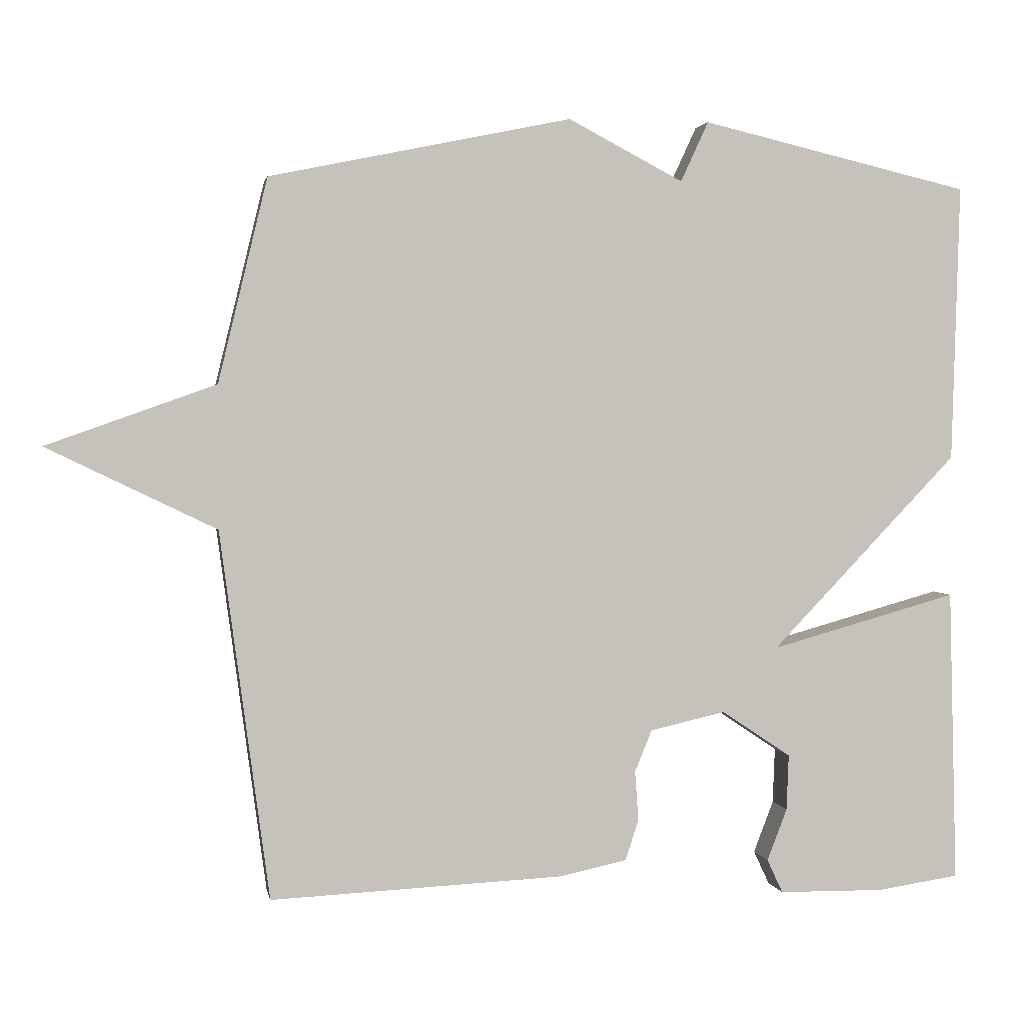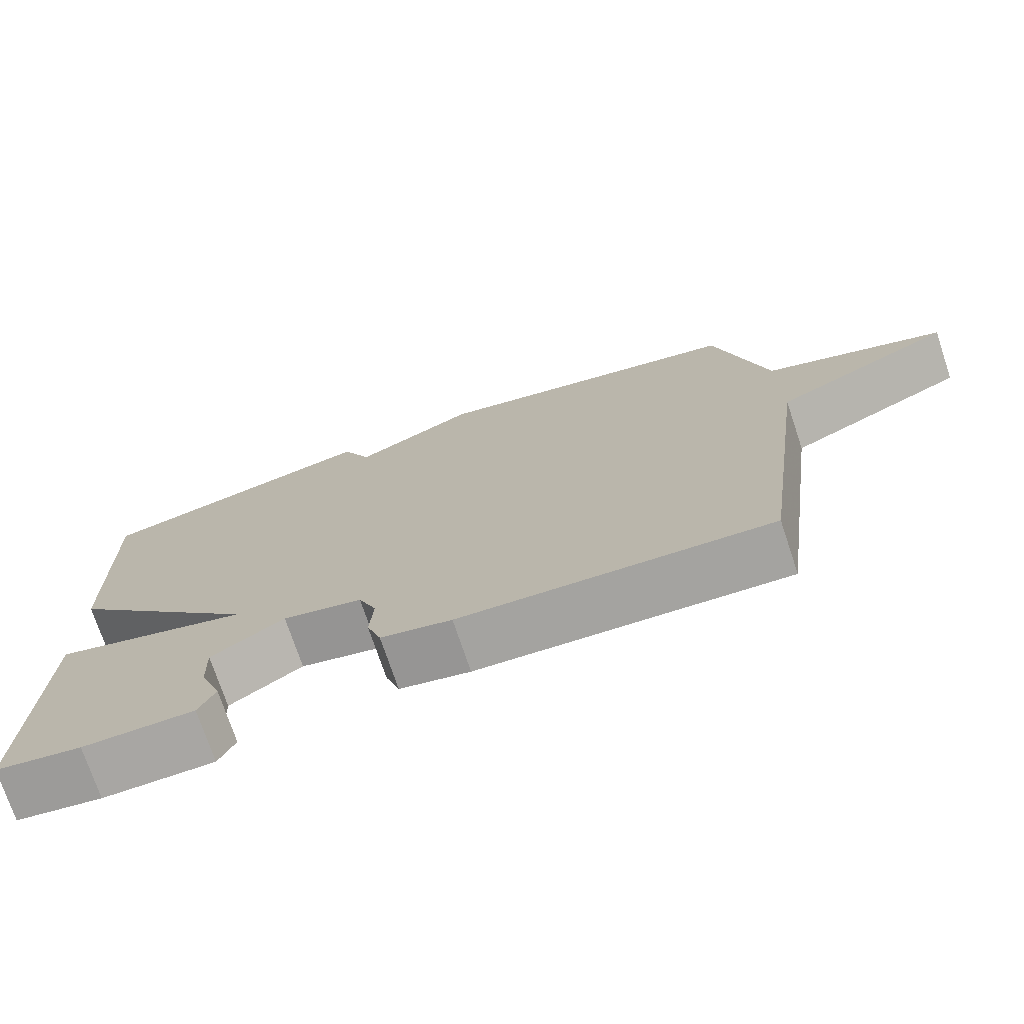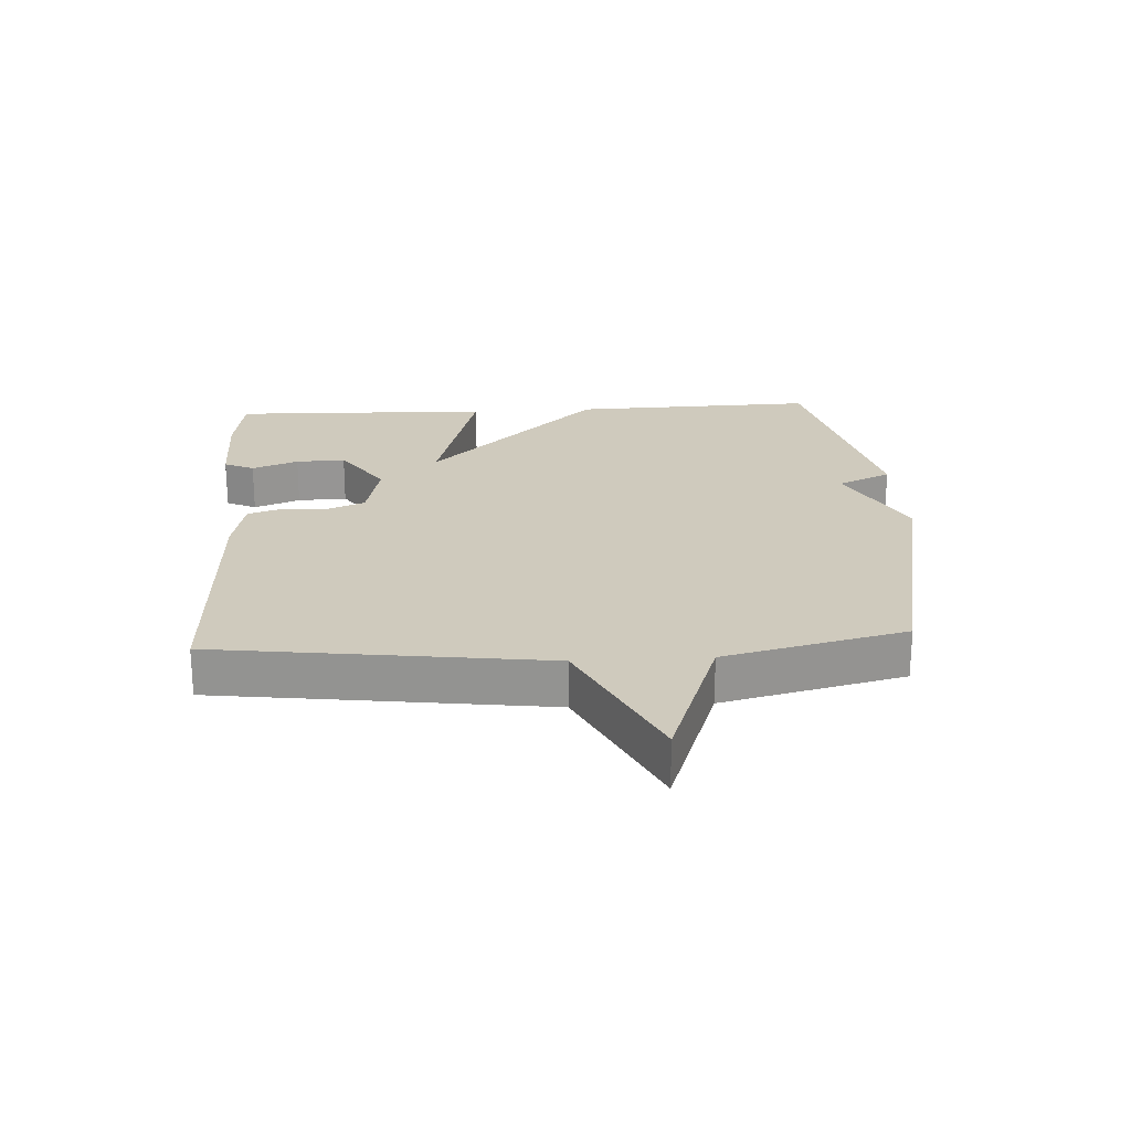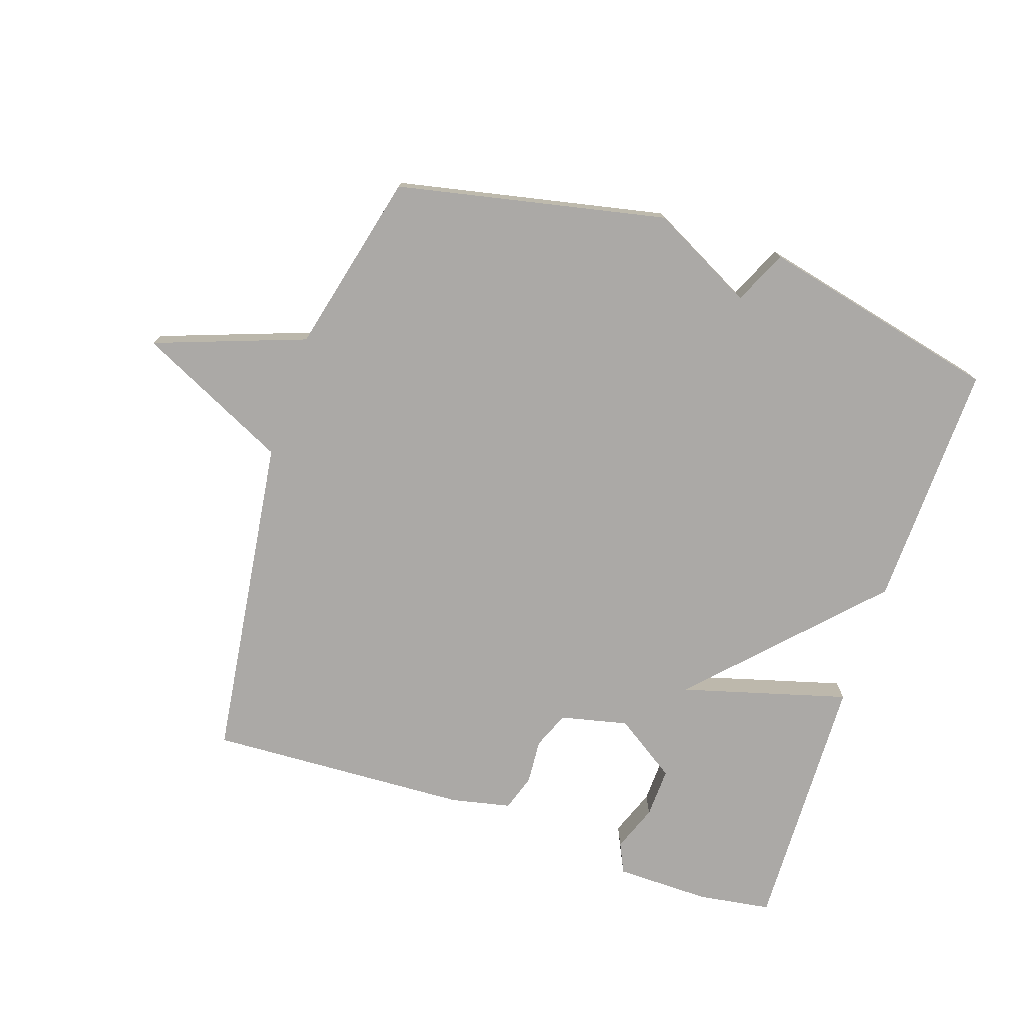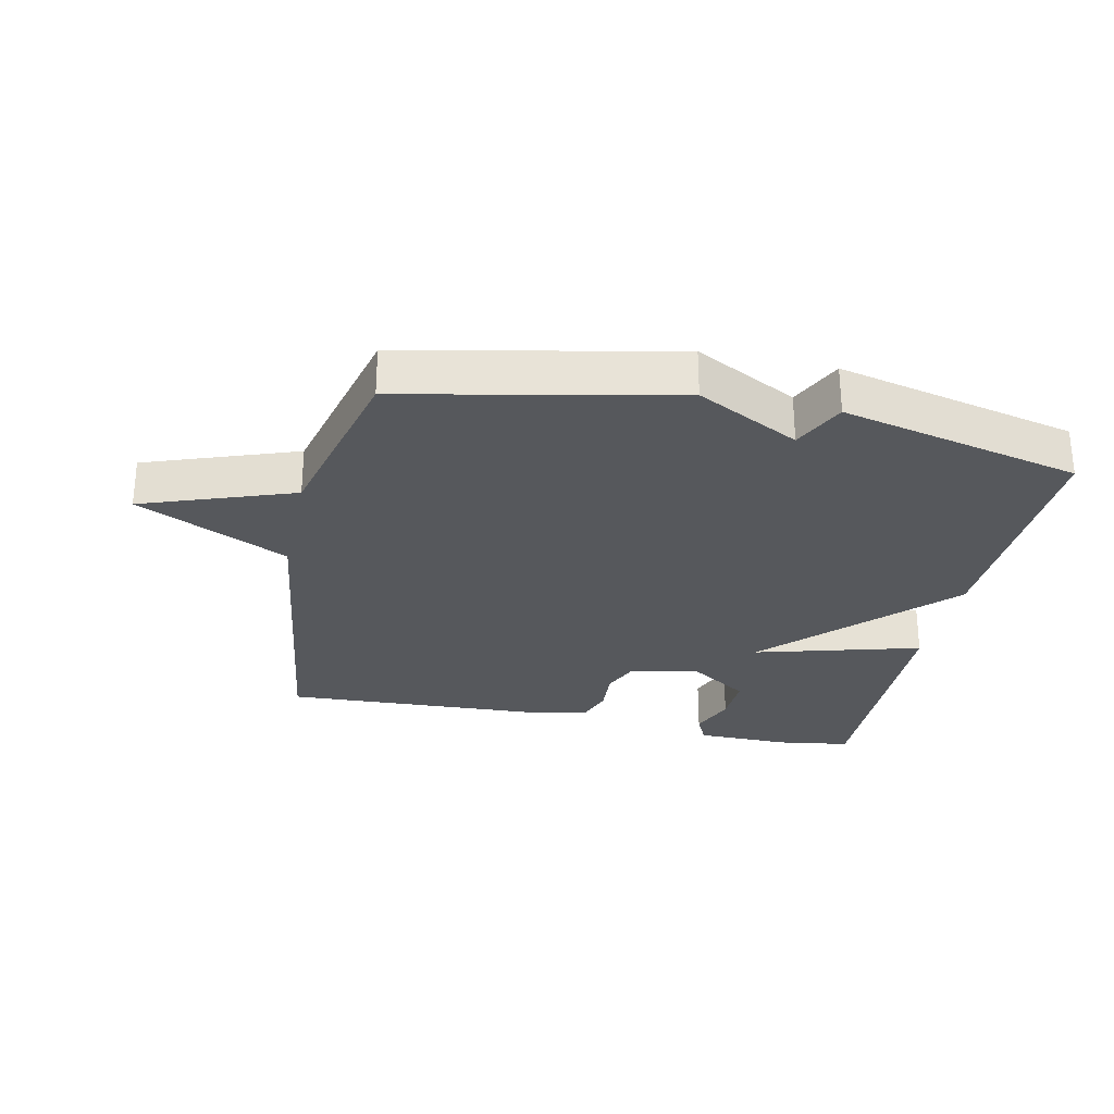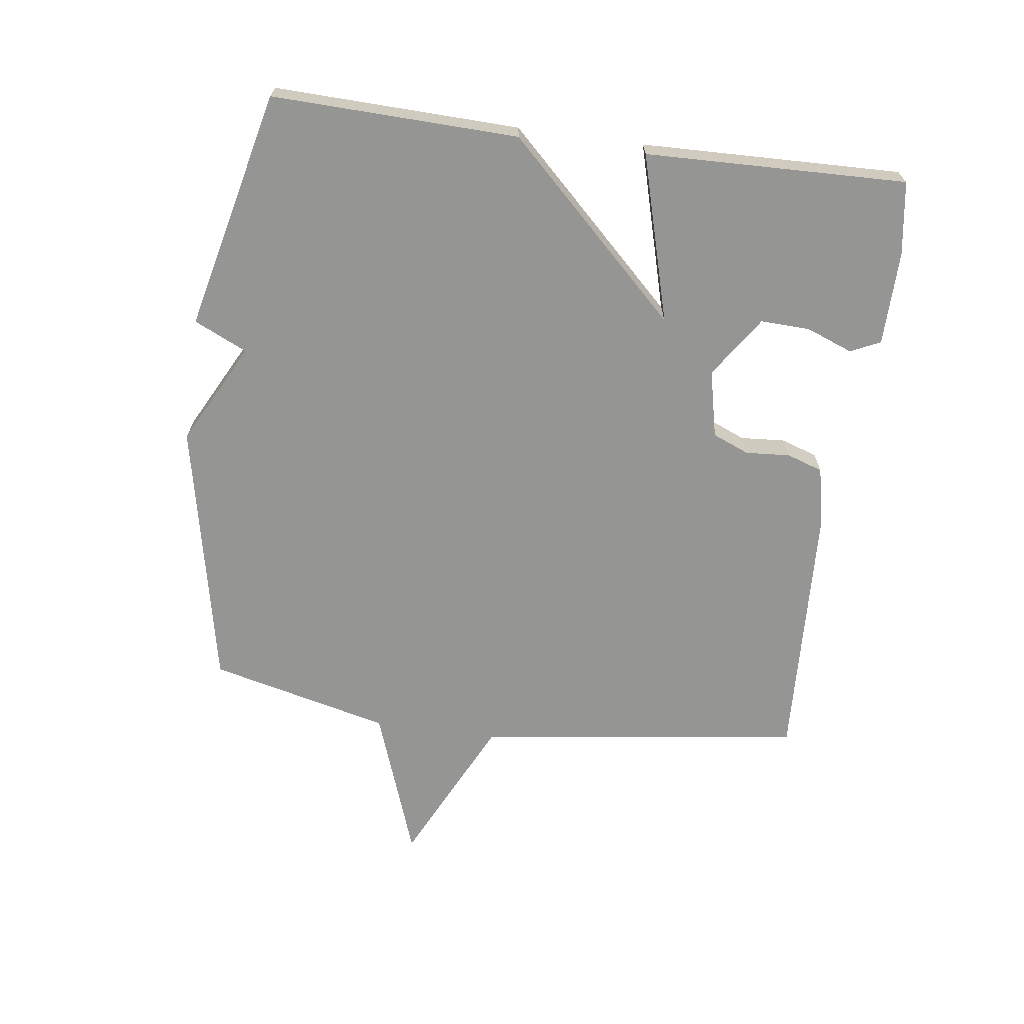
<metadata>
{"format":"obj","ext":"obj","renderer":"f3d","projection":"perspective","resolution":1024,"background":"white","views":[{"elev":2.1,"azim":-10.1,"up":"+Z"},{"elev":-74.0,"azim":-161.5,"up":"+Z"},{"elev":22.8,"azim":-93.4,"up":"+Y"},{"elev":-75.6,"azim":-18.4,"up":"+Y"},{"elev":-28.1,"azim":-12.1,"up":"+Y"},{"elev":-67.3,"azim":82.3,"up":"+Y"}]}
</metadata>
<code>
v 0.5 0.07 -0.5
v 0.385 0.07 -0.517
v 0.237 0.07 -0.515
v 0.215 0.07 -0.468
v 0.243 0.07 -0.395
v 0.246 0.07 -0.317
v 0.149 0.07 -0.252
v 0.043 0.07 -0.276
v 0.019 0.07 -0.334
v 0.024 0.07 -0.404
v 0.005 0.07 -0.461
v -0.089 0.07 -0.481
v -0.5 0.07 -0.5
v -0.569 0.07 0.015
v -0.806 0.07 0.13
v -0.569 0.07 0.215
v -0.5 0.07 0.5
v -0.077 0.07 0.588
v 0.084 0.07 0.504
v 0.123 0.07 0.588
v 0.5 0.07 0.5
v 0.489 0.07 0.112
v 0.227 0.07 -0.161
v 0.489 0.07 -0.088
v 0.5 0 -0.5
v 0.385 0 -0.517
v 0.237 0 -0.515
v 0.215 0 -0.468
v 0.243 0 -0.395
v 0.246 0 -0.317
v 0.149 0 -0.252
v 0.043 0 -0.276
v 0.019 0 -0.334
v 0.024 0 -0.404
v 0.005 0 -0.461
v -0.089 0 -0.481
v -0.5 0 -0.5
v -0.569 0 0.015
v -0.806 0 0.13
v -0.569 0 0.215
v -0.5 0 0.5
v -0.077 0 0.588
v 0.084 0 0.504
v 0.123 0 0.588
v 0.5 0 0.5
v 0.489 0 0.112
v 0.227 0 -0.161
v 0.489 0 -0.088
f 23 24 1 2
f 21 22 23
f 20 21 23
f 19 20 23
f 18 19 23
f 17 18 23
f 16 17 23
f 14 15 16 23
f 12 13 14
f 11 12 14
f 10 11 14
f 9 10 14
f 8 9 14
f 7 8 14 23
f 6 7 23
f 2 3 4 5
f 2 5 6
f 2 6 23
f 26 25 48 47
f 47 46 45
f 47 45 44
f 47 44 43
f 47 43 42
f 47 42 41
f 47 41 40
f 47 40 39 38
f 38 37 36
f 38 36 35
f 38 35 34
f 38 34 33
f 38 33 32
f 47 38 32 31
f 47 31 30
f 29 28 27 26
f 30 29 26
f 47 30 26
f 1 25 26 2
f 2 26 27 3
f 3 27 28 4
f 4 28 29 5
f 5 29 30 6
f 6 30 31 7
f 7 31 32 8
f 8 32 33 9
f 9 33 34 10
f 10 34 35 11
f 11 35 36 12
f 12 36 37 13
f 13 37 38 14
f 14 38 39 15
f 15 39 40 16
f 16 40 41 17
f 17 41 42 18
f 18 42 43 19
f 19 43 44 20
f 20 44 45 21
f 21 45 46 22
f 22 46 47 23
f 23 47 48 24
f 24 48 25 1

</code>
